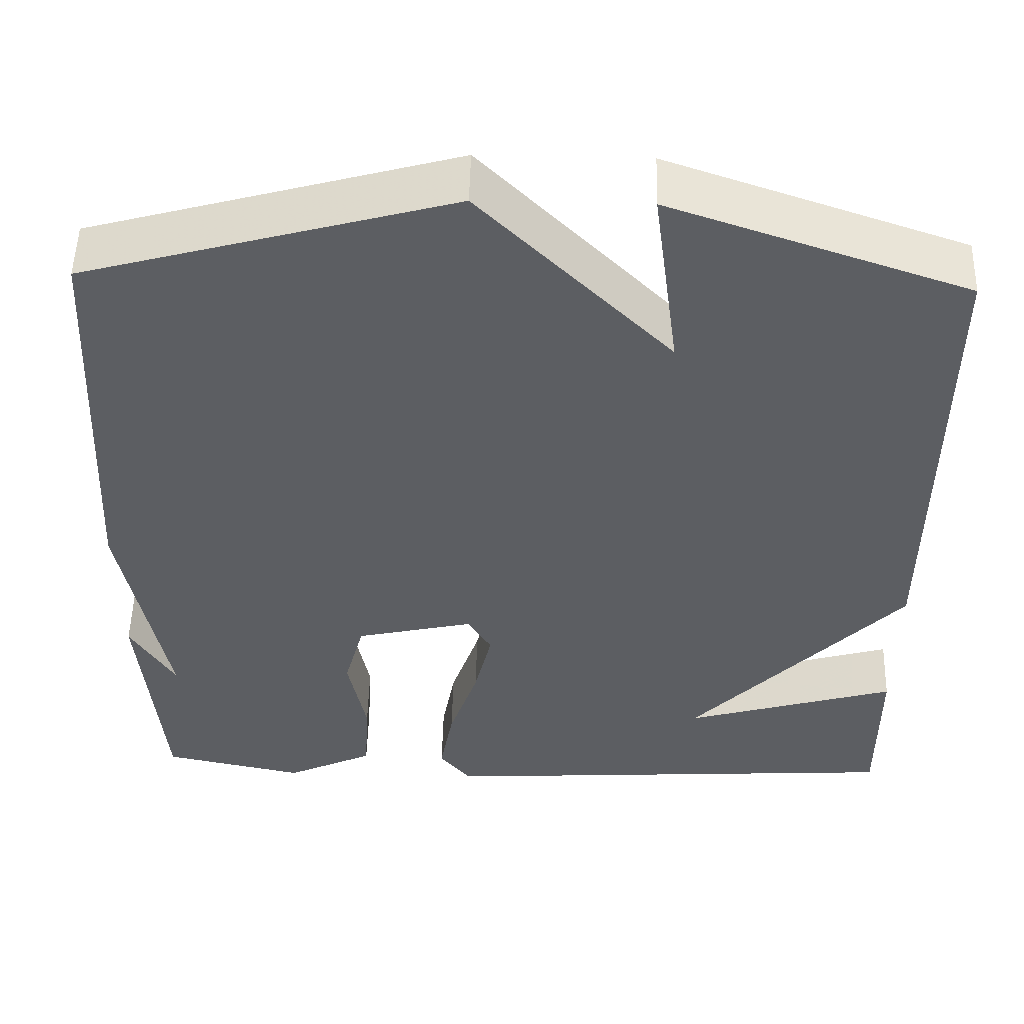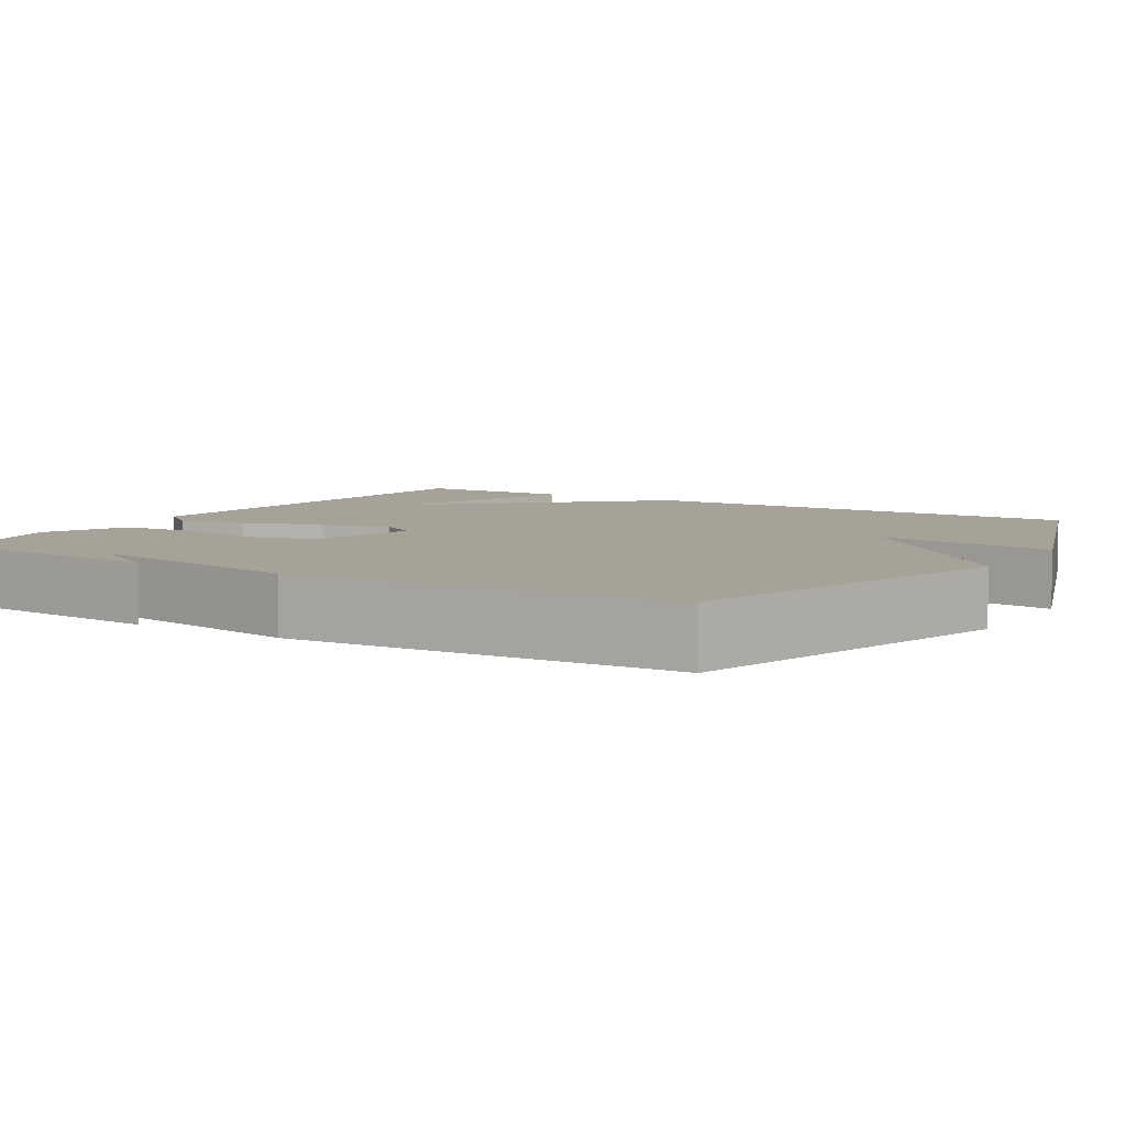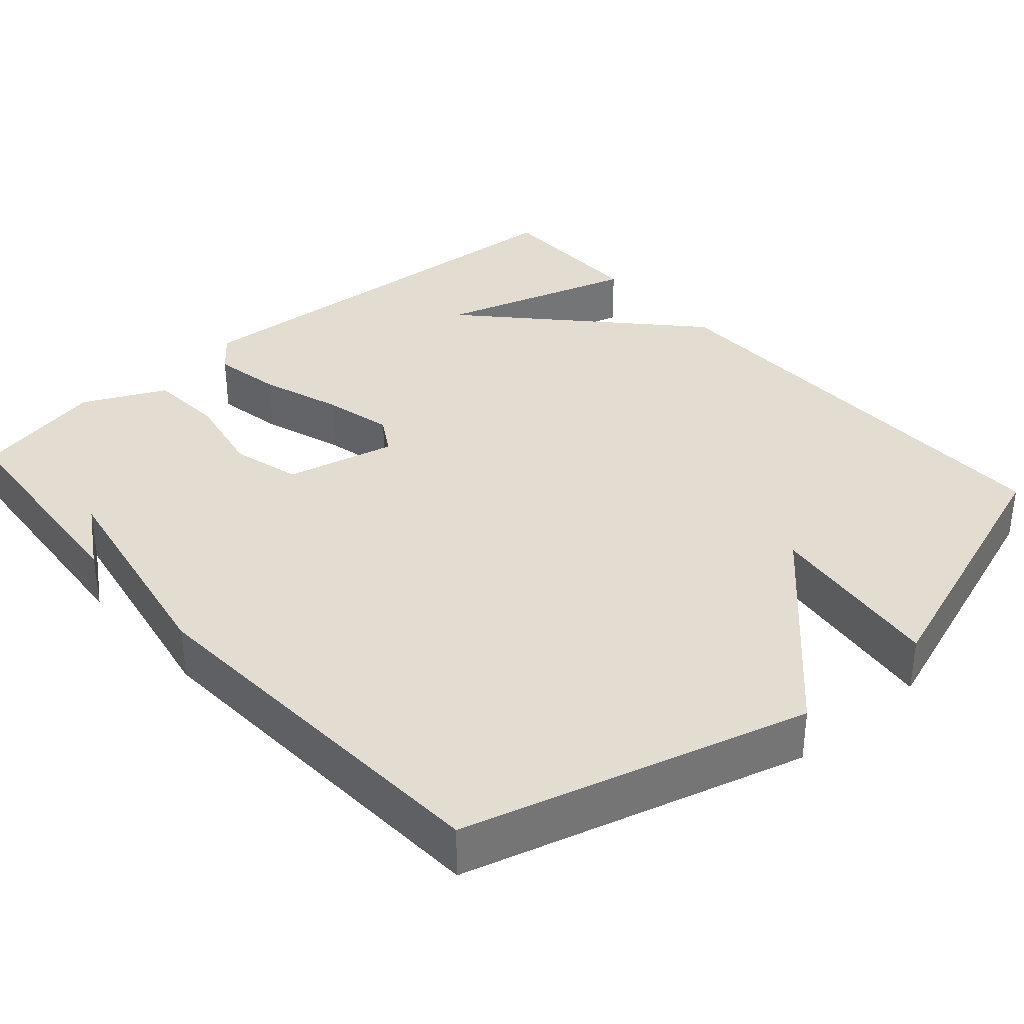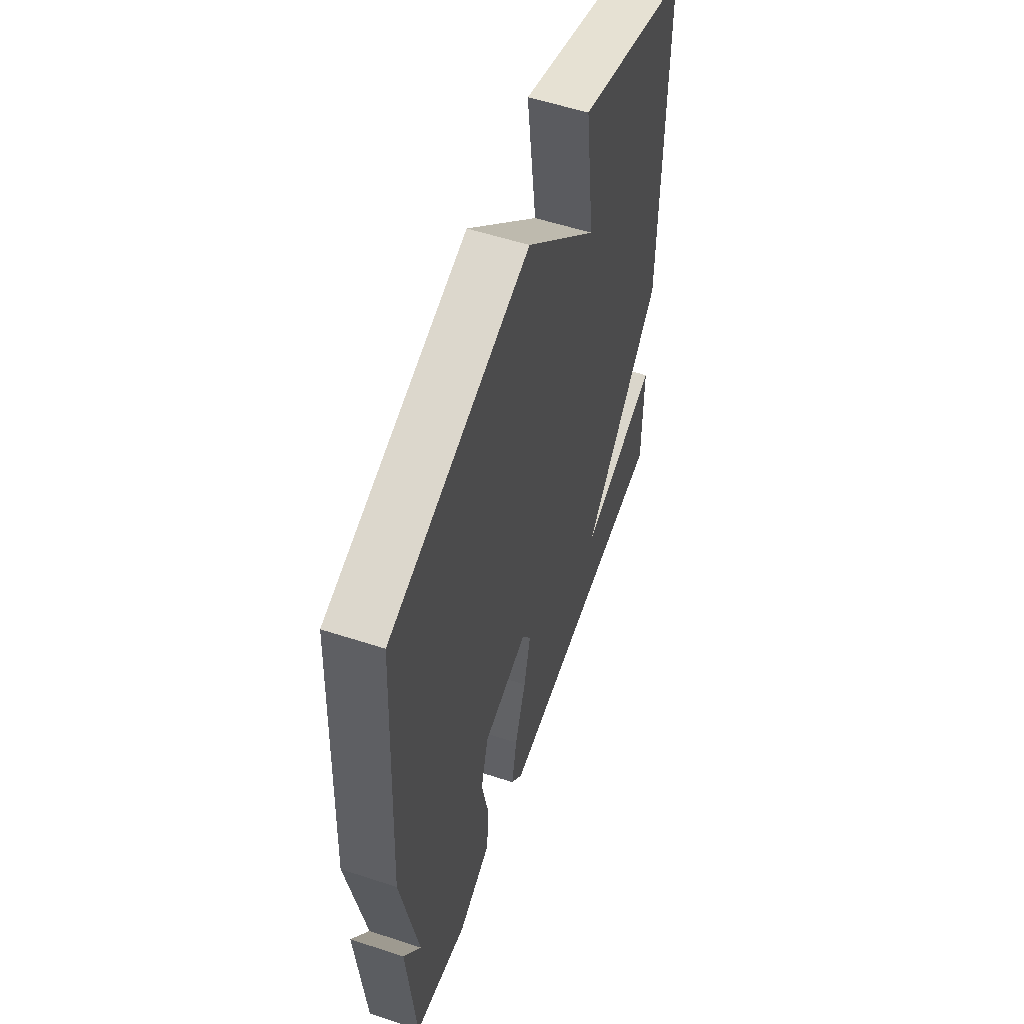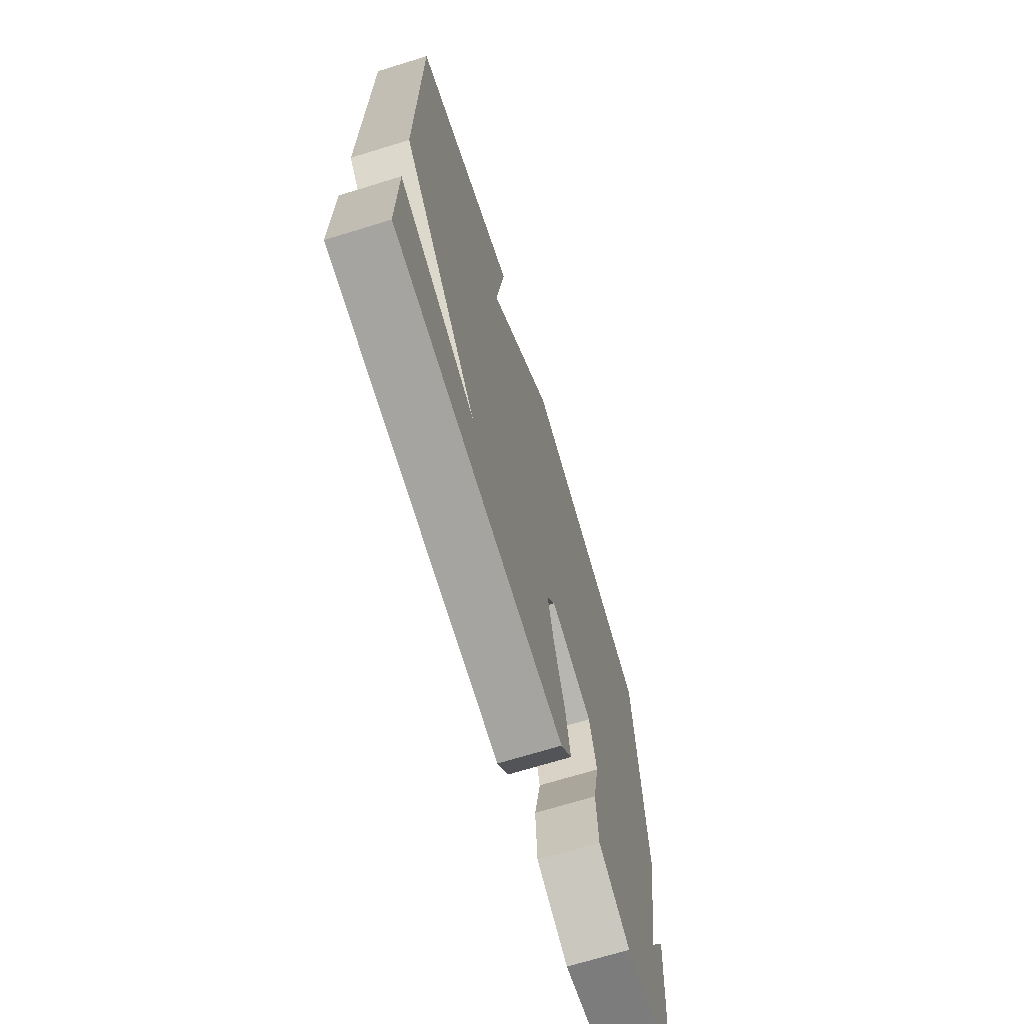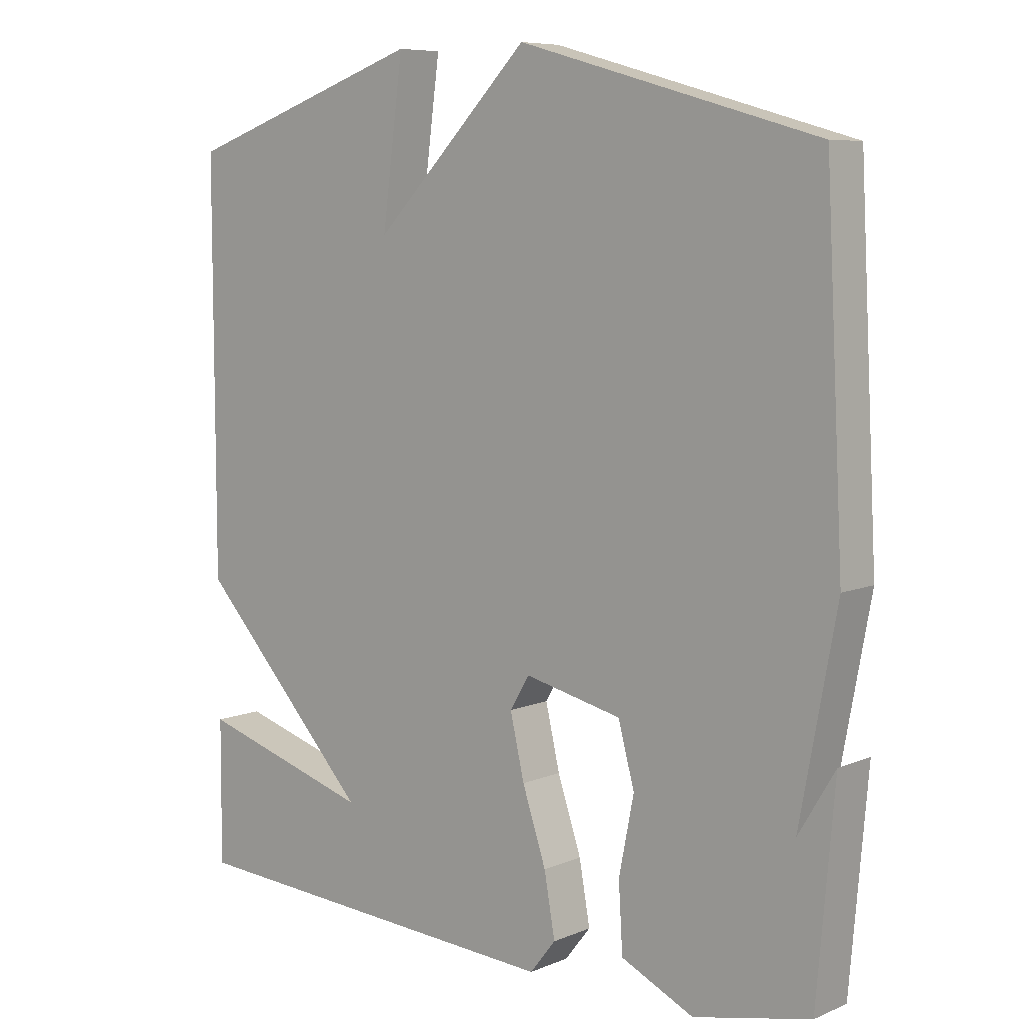
<metadata>
{"format":"obj","ext":"obj","renderer":"f3d","projection":"perspective","resolution":1024,"background":"white","views":[{"elev":52.0,"azim":1.5,"up":"+Z"},{"elev":6.4,"azim":-58.3,"up":"+Y"},{"elev":35.2,"azim":-41.5,"up":"+Y"},{"elev":56.0,"azim":-71.0,"up":"+Z"},{"elev":-70.1,"azim":107.1,"up":"+Z"},{"elev":7.5,"azim":-139.4,"up":"+Z"}]}
</metadata>
<code>
v -0.5 0.07 -0.5
v -0.526 0.07 -0.2
v -0.472 0.07 -0.29
v -0.526 0.07 0
v -0.5 0.07 0.5
v -0.058 0.07 0.624
v 0.173 0.07 0.39
v 0.142 0.07 0.624
v 0.5 0.07 0.5
v 0.499 0.07 -0.092
v 0.242 0.07 -0.369
v 0.499 0.07 -0.292
v 0.5 0.07 -0.5
v -0.075 0.07 -0.536
v -0.113 0.07 -0.488
v -0.097 0.07 -0.398
v -0.062 0.07 -0.293
v -0.041 0.07 -0.202
v -0.07 0.07 -0.154
v -0.213 0.07 -0.187
v -0.237 0.07 -0.276
v -0.215 0.07 -0.387
v -0.221 0.07 -0.486
v -0.328 0.07 -0.537
v -0.5 0 -0.5
v -0.526 0 -0.2
v -0.472 0 -0.29
v -0.526 0 0
v -0.5 0 0.5
v -0.058 0 0.624
v 0.173 0 0.39
v 0.142 0 0.624
v 0.5 0 0.5
v 0.499 0 -0.092
v 0.242 0 -0.369
v 0.499 0 -0.292
v 0.5 0 -0.5
v -0.075 0 -0.536
v -0.113 0 -0.488
v -0.097 0 -0.398
v -0.062 0 -0.293
v -0.041 0 -0.202
v -0.07 0 -0.154
v -0.213 0 -0.187
v -0.237 0 -0.276
v -0.215 0 -0.387
v -0.221 0 -0.486
v -0.328 0 -0.537
f 23 24 1
f 22 23 1
f 21 22 1
f 20 21 1
f 15 16 17
f 14 15 17
f 13 14 17
f 11 12 13
f 11 13 17
f 10 11 17 18
f 7 8 9 10
f 5 6 7
f 4 5 7
f 3 4 7
f 1 2 3
f 20 1 3 7
f 19 20 7
f 7 10 18 19
f 25 48 47
f 25 47 46
f 25 46 45
f 25 45 44
f 41 40 39
f 41 39 38
f 41 38 37
f 37 36 35
f 41 37 35
f 42 41 35 34
f 34 33 32 31
f 31 30 29
f 31 29 28
f 31 28 27
f 27 26 25
f 31 27 25 44
f 31 44 43
f 43 42 34 31
f 1 25 26 2
f 2 26 27 3
f 3 27 28 4
f 4 28 29 5
f 5 29 30 6
f 6 30 31 7
f 7 31 32 8
f 8 32 33 9
f 9 33 34 10
f 10 34 35 11
f 11 35 36 12
f 12 36 37 13
f 13 37 38 14
f 14 38 39 15
f 15 39 40 16
f 16 40 41 17
f 17 41 42 18
f 18 42 43 19
f 19 43 44 20
f 20 44 45 21
f 21 45 46 22
f 22 46 47 23
f 23 47 48 24
f 24 48 25 1

</code>
